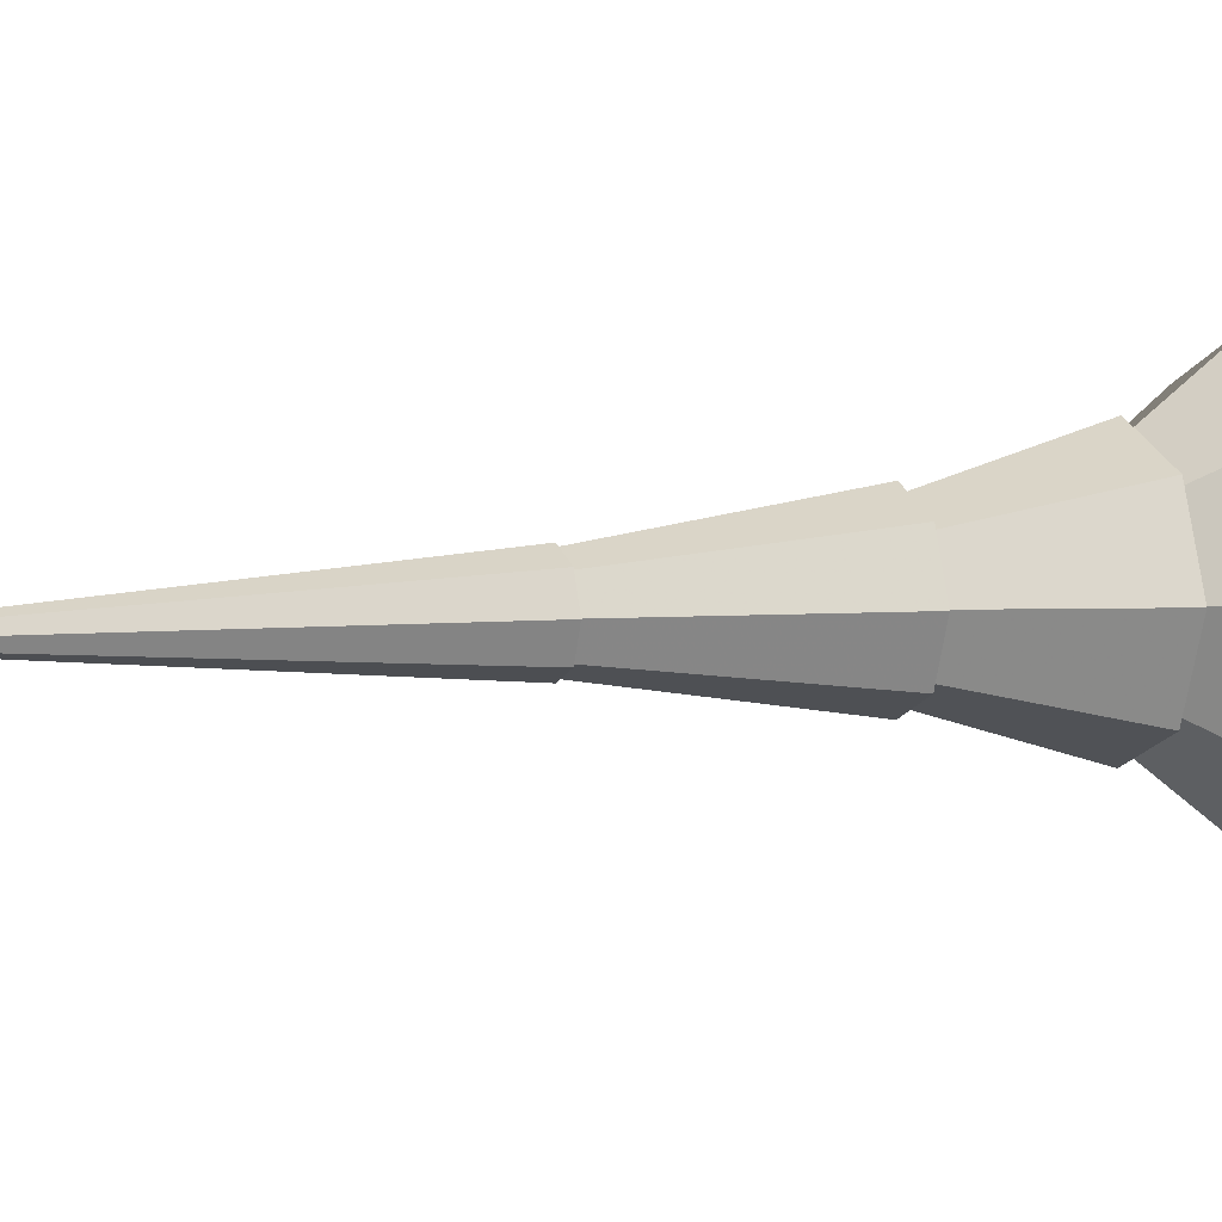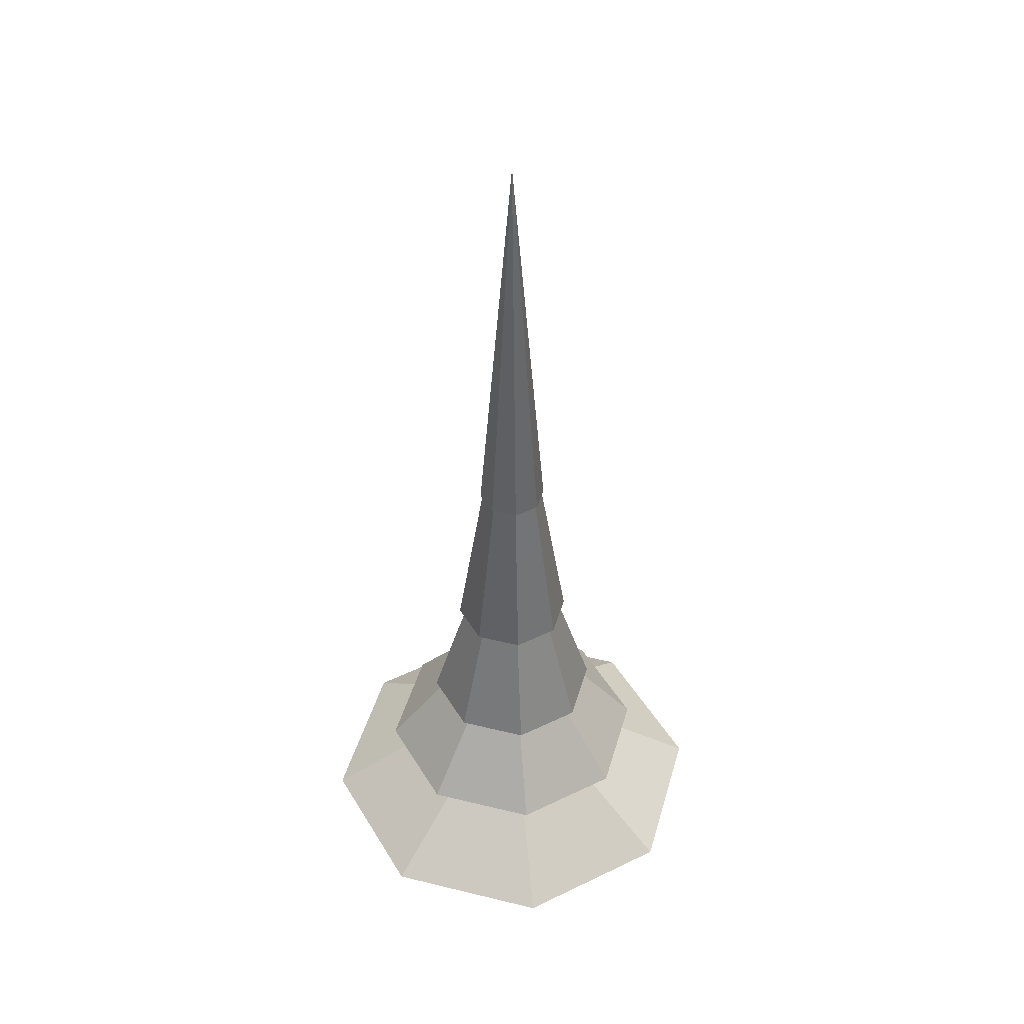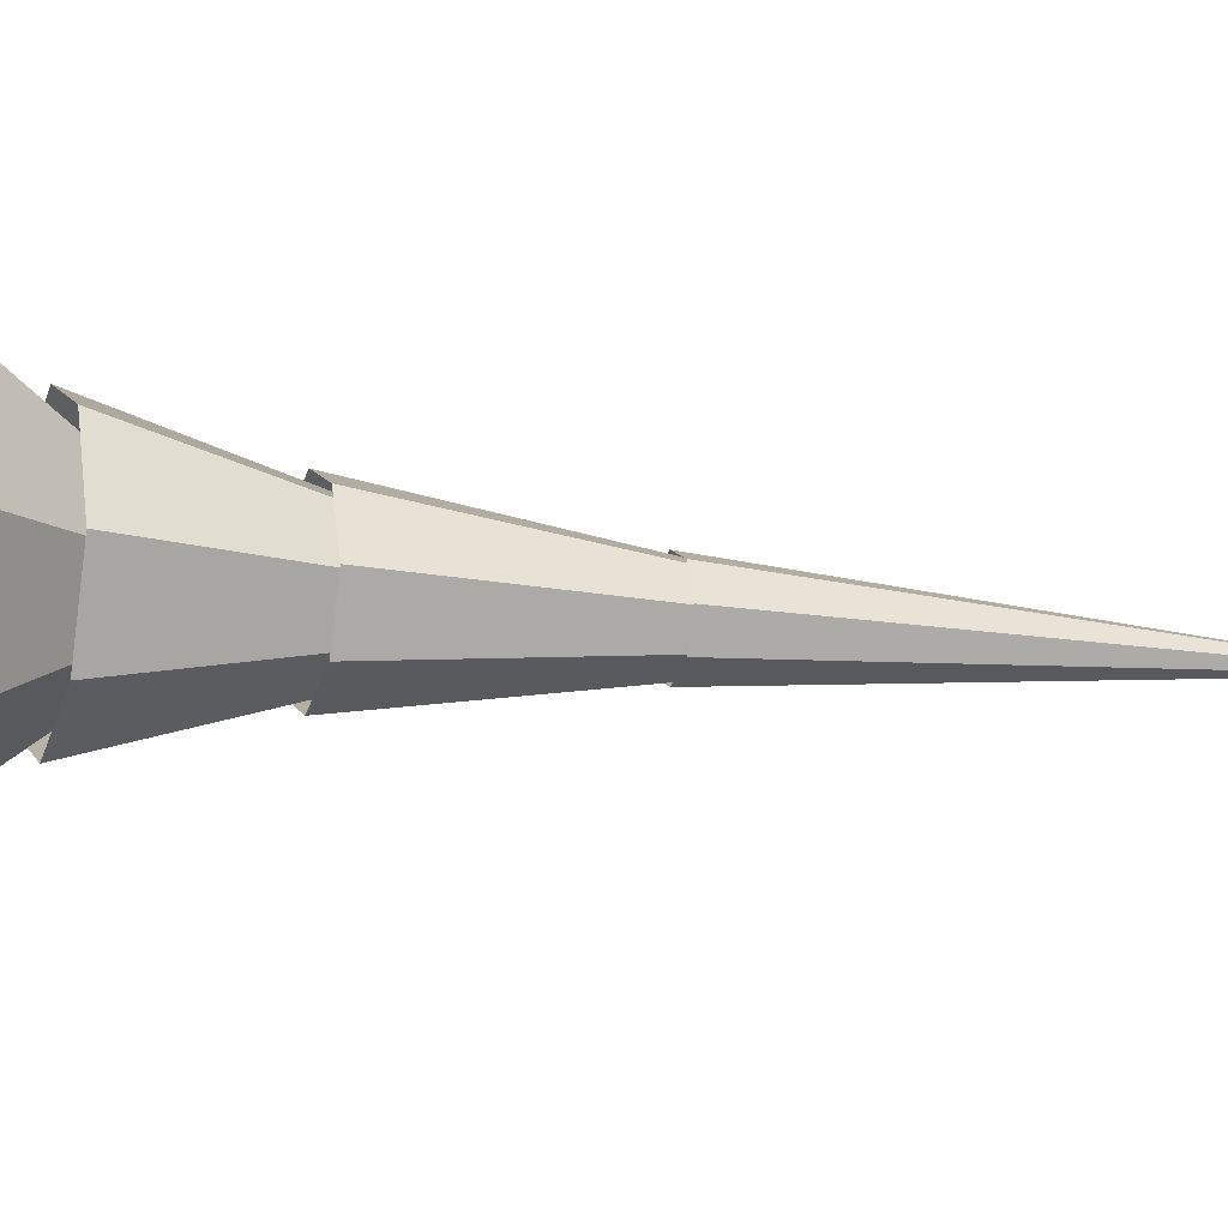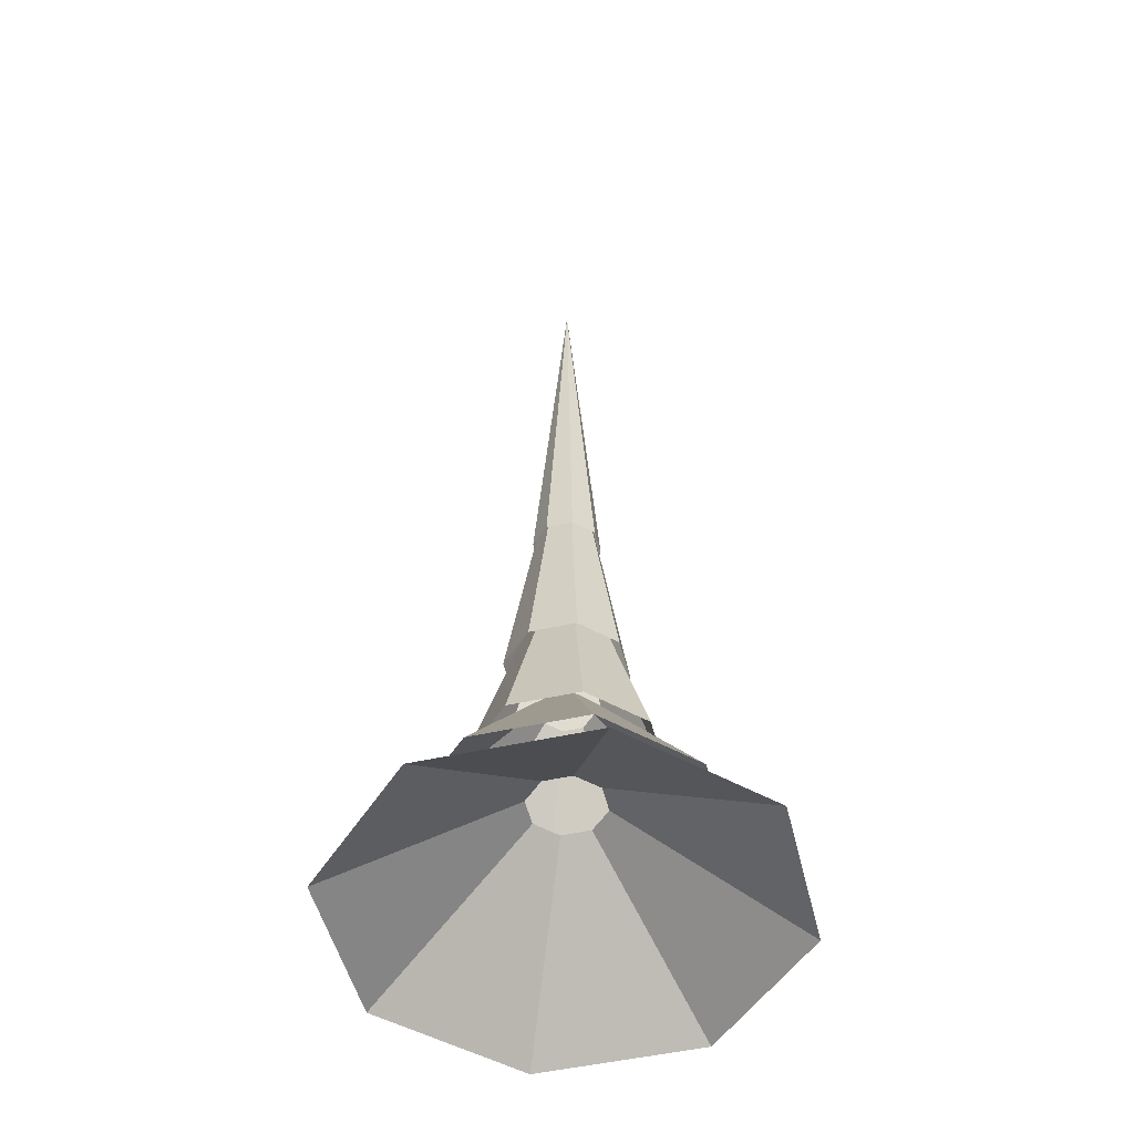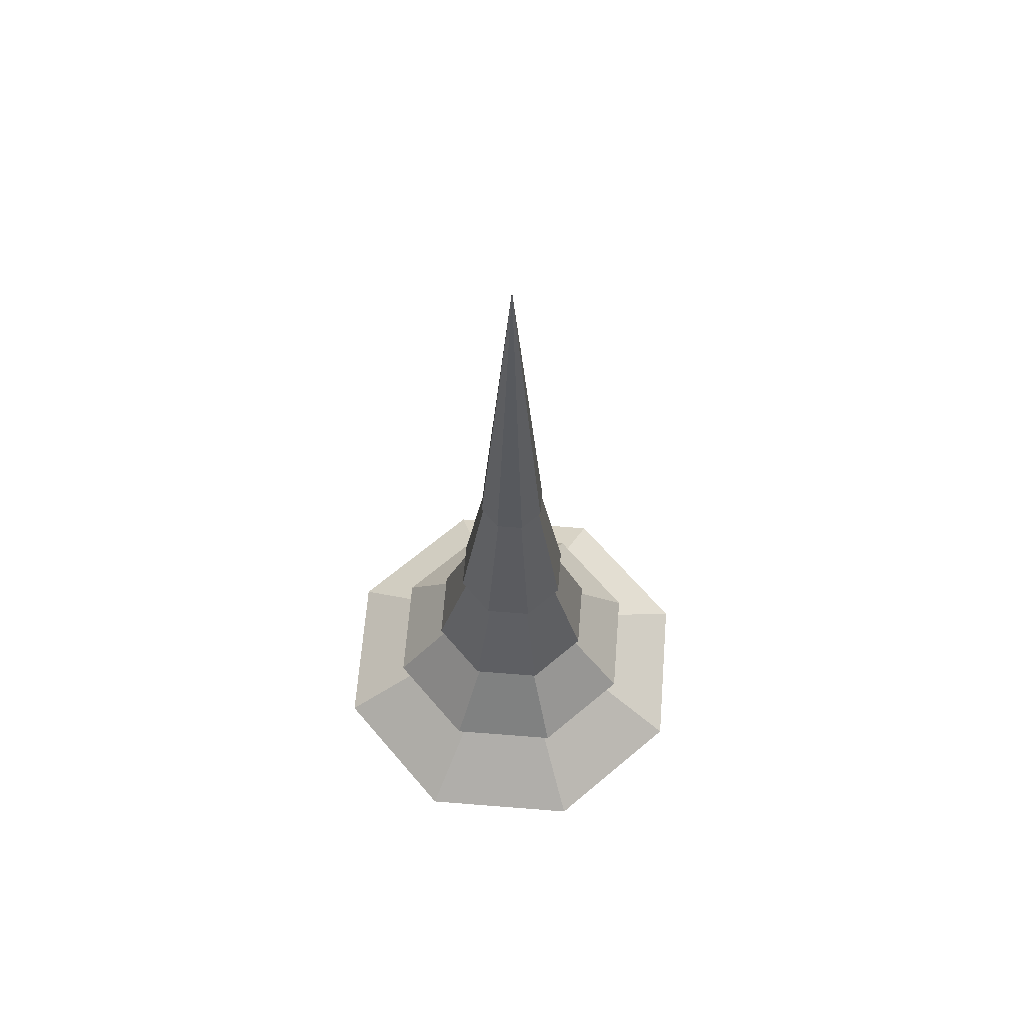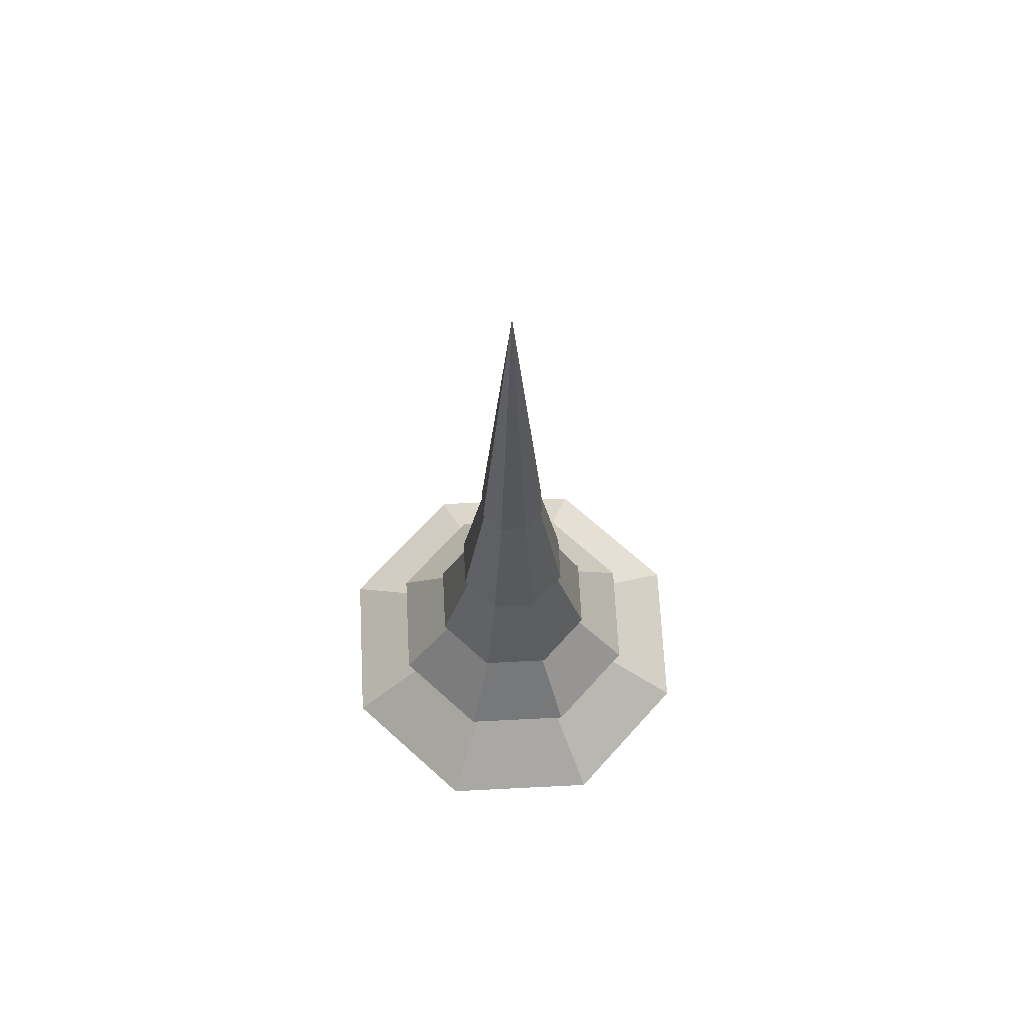
<metadata>
{"format":"obj","ext":"obj","renderer":"f3d","projection":"perspective","resolution":1024,"background":"white","views":[{"elev":5.3,"azim":-111.5,"up":"+Z"},{"elev":45.3,"azim":-141.7,"up":"+Y"},{"elev":-12.5,"azim":71.1,"up":"+Z"},{"elev":-50.8,"azim":126.2,"up":"+Y"},{"elev":64.6,"azim":-62.9,"up":"+Y"},{"elev":68.1,"azim":-115.4,"up":"+Y"}]}
</metadata>
<code>
o Circle.002_Circle.003
v 0 5.78 -0.4083
v 0 3.828 -0.609
v -0.4306 3.828 -0.4306
v -0.609 3.828 0
v -0.4306 3.828 0.4306
v 0 3.828 0.609
v 0.4306 3.828 0.4306
v 0.609 3.828 -0
v 0.4306 3.828 -0.4306
v -0 1.809 -3.487
v -2.466 1.809 -2.466
v -3.487 1.809 0
v -2.466 1.809 2.466
v 0 1.809 3.487
v 2.466 1.809 2.466
v 3.487 1.809 -0
v 2.466 1.809 -2.466
v -0.2887 5.78 -0.2887
v -0.4083 5.78 0
v -0.2887 5.78 0.2887
v 0 5.78 0.4083
v 0.2887 5.78 0.2887
v 0.4083 5.78 -0
v 0.2887 5.78 -0.2887
v -0 3.259 -2.338
v -1.653 3.259 -1.653
v -2.338 3.259 0
v -1.653 3.259 1.653
v 0 3.259 2.338
v 1.653 3.259 1.653
v 2.338 3.259 -0
v 1.653 3.259 -1.653
v 0 8.713 -0.2577
v -0.1822 8.713 -0.1822
v -0.2577 8.713 0
v -0.1822 8.713 0.1822
v 0 8.713 0.2577
v 0.1822 8.713 0.1822
v 0.2577 8.713 -0
v 0.1822 8.713 -0.1822
v -0 4.634 -1.476
v -1.044 4.634 -1.044
v -1.476 4.634 0
v -1.044 4.634 1.044
v 0 4.634 1.476
v 1.044 4.634 1.044
v 1.476 4.634 -0
v 1.044 4.634 -1.044
v -0 11.94 -0.171
v -0.1209 11.94 -0.1209
v -0.171 11.94 0
v -0.1209 11.94 0.1209
v 0 11.94 0.171
v 0.1209 11.94 0.1209
v 0.171 11.94 -0
v 0.1209 11.94 -0.1209
v -0 6.677 -0.9796
v -0.6927 6.677 -0.6927
v -0.9796 6.677 0
v -0.6927 6.677 0.6927
v 0 6.677 0.9796
v 0.6927 6.677 0.6927
v 0.9796 6.677 -0
v 0.6927 6.677 -0.6927
v 0 16.56 0
v -0 9.652 -0.559
v -0.3953 9.652 -0.3953
v -0.559 9.652 0
v -0.3953 9.652 0.3953
v 0 9.652 0.559
v 0.3953 9.652 0.3953
v 0.559 9.652 -0
v 0.3953 9.652 -0.3953
f 19 18 26 27
f 20 19 27 28
f 21 20 28 29
f 22 21 29 30
f 18 1 25 26
f 23 22 30 31
f 24 23 31 32
f 1 24 32 25
f 2 9 17 10
f 9 8 16 17
f 8 7 15 16
f 3 2 10 11
f 7 6 14 15
f 6 5 13 14
f 5 4 12 13
f 4 3 11 12
f 35 34 42 43
f 36 35 43 44
f 37 36 44 45
f 38 37 45 46
f 34 33 41 42
f 39 38 46 47
f 40 39 47 48
f 33 40 48 41
f 51 50 58 59
f 52 51 59 60
f 53 52 60 61
f 54 53 61 62
f 50 49 57 58
f 55 54 62 63
f 56 55 63 64
f 49 56 64 57
f 65 67 68
f 65 68 69
f 65 69 70
f 65 70 71
f 65 66 67
f 65 71 72
f 65 72 73
f 65 73 66

</code>
